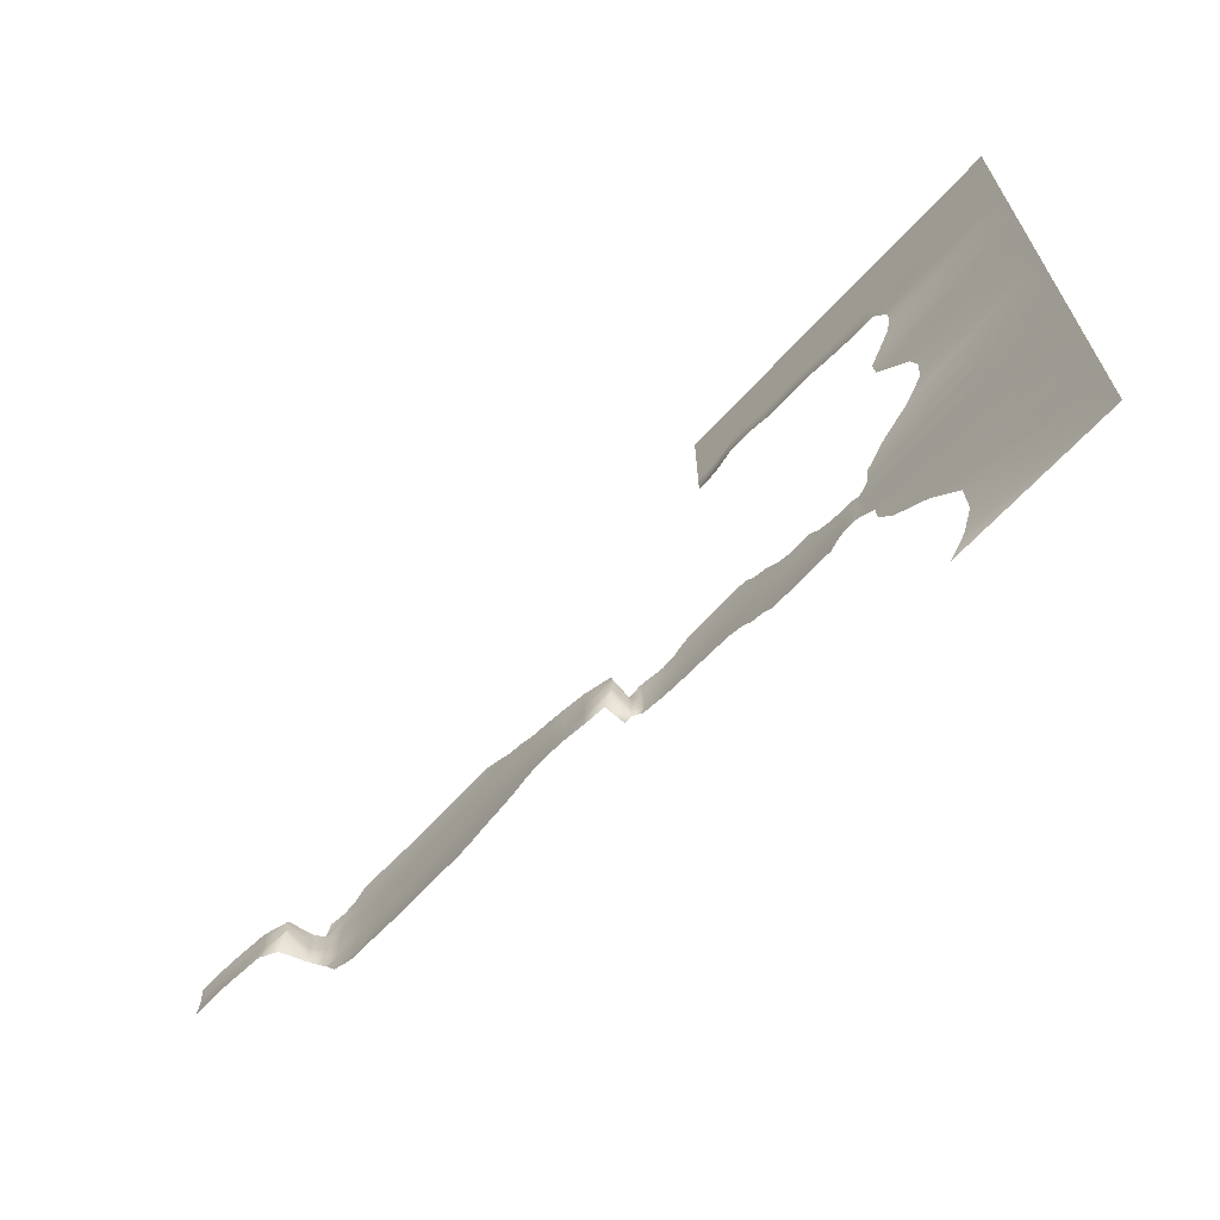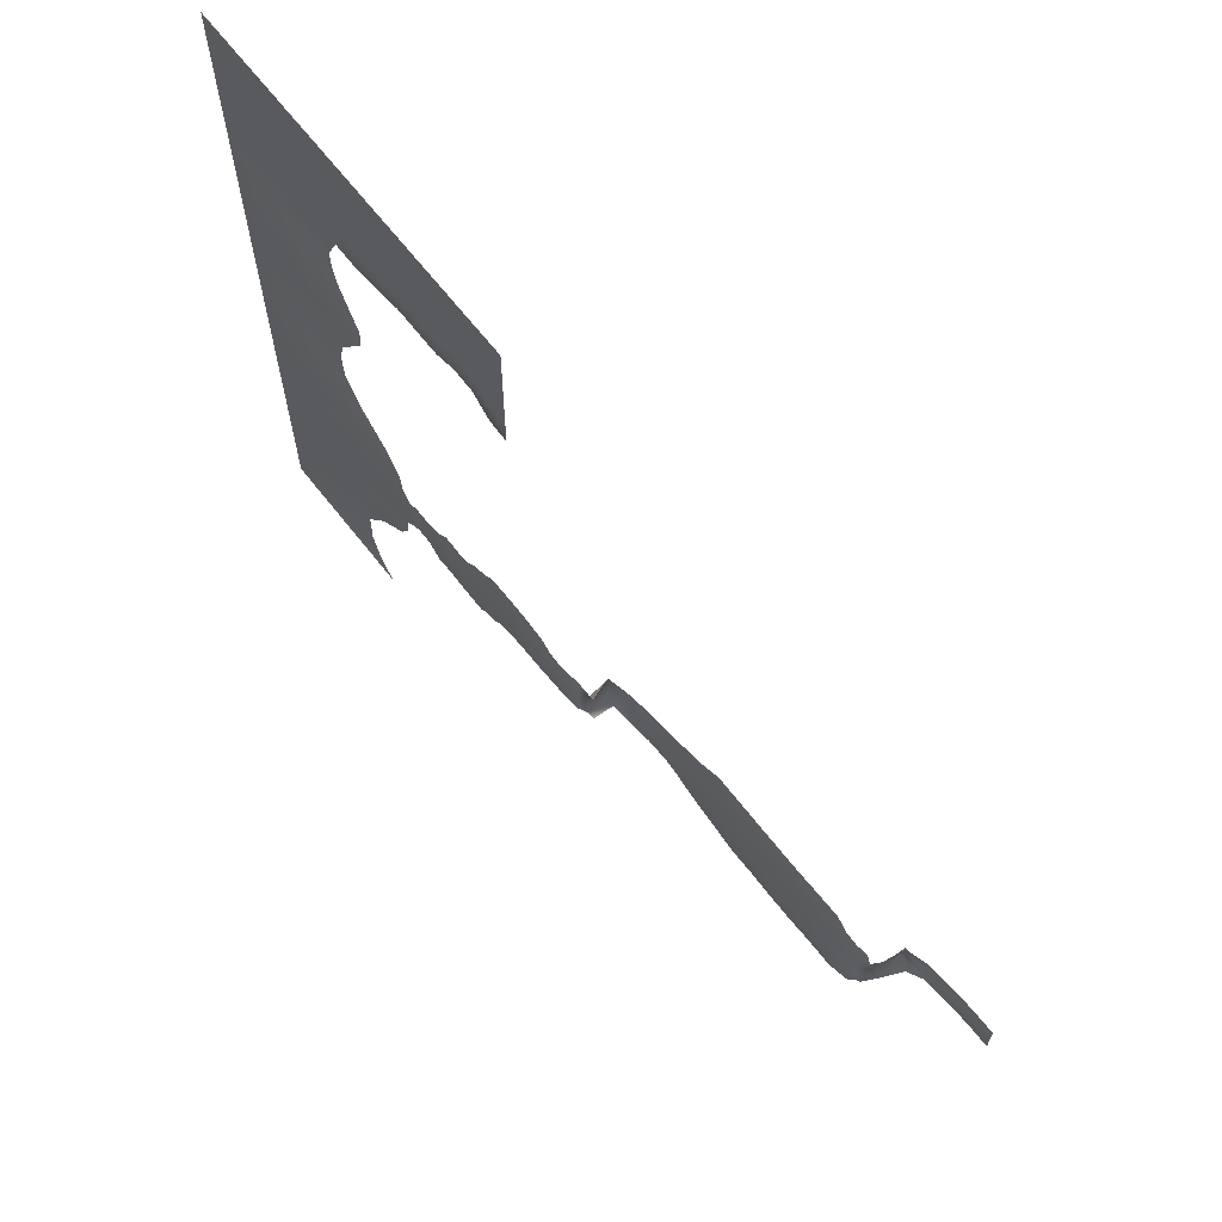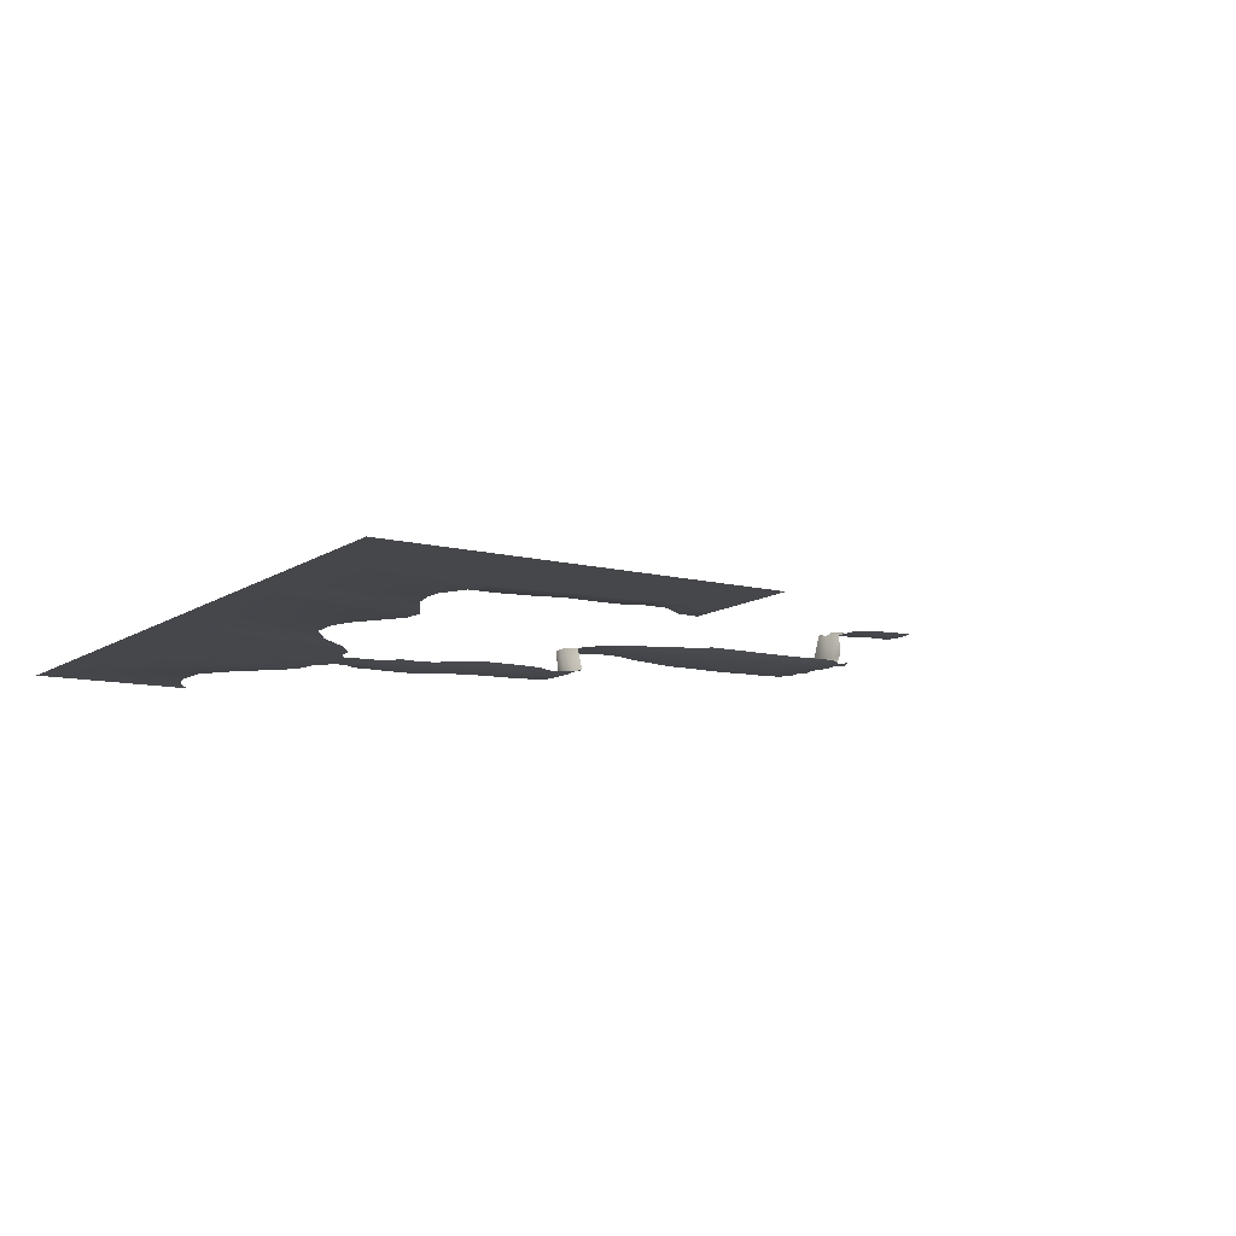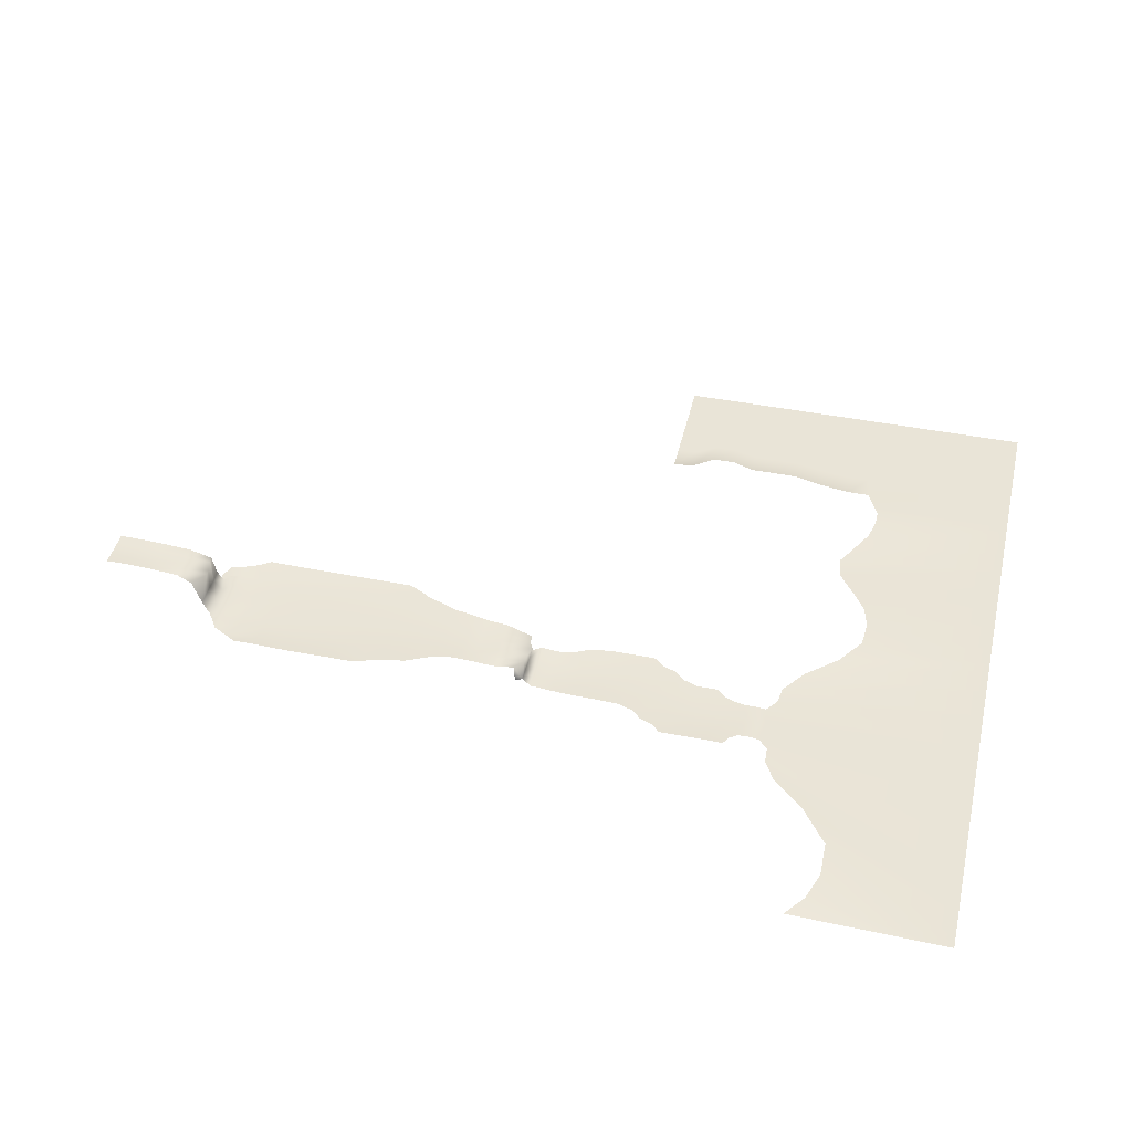
<metadata>
{"format":"obj","ext":"obj","renderer":"f3d","projection":"perspective","resolution":1024,"background":"white","views":[{"elev":-68.0,"azim":-133.0,"up":"+Z"},{"elev":65.0,"azim":52.3,"up":"+Z"},{"elev":-10.8,"azim":-32.3,"up":"+Y"},{"elev":43.3,"azim":-166.8,"up":"+Y"}]}
</metadata>
<code>
v -31.08 0 39
v -28.47 0 39
v -26.4 0 39
v -24.35 0 39
v -22.4 0 39
v -20.44 0 39
v -18.48 0 39
v -16.63 0 39
v 6.624 3.283 1.1
v 8.906 3.26 1.084
v 11.15 3.261 1.081
v 13.39 3.273 1.076
v 15.6 3.291 1.065
v -16.36 0.1289 0.1269
v -14.24 0.1157 0.1067
v 2.154 3.258 -0.05851
v 4.354 3.234 -0.03859
v 6.641 3.211 -0.05191
v 8.908 3.203 -0.05546
v 11.17 3.202 -0.05859
v 13.42 3.208 -0.06271
v 15.64 3.23 -0.07203
v 17.8 3.278 -0.1099
v 19.77 3.435 -0.1243
v -18.49 0.09417 -1.069
v -16.32 0.05986 -1.097
v -14.23 0.0628 -1.107
v -12.16 0.08764 -1.121
v -10.19 0.1771 -1.171
v -8.32 0.3728 -1.243
v -7.5 0.6912 -1.708
v -7.627 2.774 -1.756
v -5.213 2.979 -1.461
v -3.306 3.152 -1.423
v -2.09 3.202 -1.28
v -0.04791 3.214 -1.226
v 2.15 3.2 -1.229
v 4.384 3.192 -1.225
v 6.644 3.185 -1.226
v 8.912 3.181 -1.228
v 11.18 3.182 -1.229
v 13.43 3.188 -1.232
v 15.66 3.205 -1.239
v 17.79 3.264 -1.255
v 19.81 3.378 -1.312
v -22.59 0.07308 -2.36
v -20.52 0.06416 -2.348
v -18.39 0.04831 -2.357
v -16.3 0.0448 -2.355
v -14.22 0.05037 -2.355
v -12.17 0.07684 -2.361
v -10.2 0.1402 -2.377
v -8.406 0.3331 -2.402
v -7.47 0.6171 -2.584
v -8.006 2.813 -2.581
v -5.138 2.957 -2.491
v -3.315 3.12 -2.473
v -2.116 3.168 -2.421
v -0.01929 3.183 -2.41
v 2.151 3.184 -2.408
v 4.389 3.18 -2.408
v 6.647 3.176 -2.408
v 8.913 3.174 -2.409
v 11.18 3.175 -2.409
v 13.43 3.181 -2.41
v 15.66 3.201 -2.413
v 17.79 3.252 -2.422
v 19.77 3.441 -2.434
v 20.68 3.675 -2.51
v 21.37 4.623 -2.533
v -28.47 0.09226 -3.663
v -27.26 0.07272 -3.662
v -26.02 0.05431 -3.654
v -24.54 0.04893 -3.619
v -22.54 0.04456 -3.64
v -20.44 0.04749 -3.641
v -18.32 0.06554 -3.649
v -16.29 0.07369 -3.605
v -14.23 0.08715 -3.595
v -12.18 0.1128 -3.589
v -10.21 0.1753 -3.582
v -8.408 0.336 -3.575
v -7.514 0.806 -3.451
v -7.79 2.872 -3.428
v -5.152 2.964 -3.51
v -3.302 3.123 -3.522
v -2.077 3.17 -3.563
v -0.01184 3.186 -3.58
v 2.159 3.187 -3.588
v 4.389 3.183 -3.592
v 6.646 3.178 -3.593
v 8.912 3.176 -3.592
v 11.18 3.176 -3.592
v 13.43 3.182 -3.591
v 15.65 3.204 -3.591
v 17.79 3.255 -3.588
v 19.76 3.49 -3.583
v 20.66 3.855 -3.54
v 21.33 4.838 -3.533
v -28.4 0.102 -4.864
v -27.2 0.08062 -4.886
v -26.01 0.07298 -4.926
v -24.49 0.05723 -4.914
v -22.51 0.05748 -4.915
v -20.33 0.08936 -4.942
v -7.687 2.905 -4.271
v -5.149 2.975 -4.535
v -3.233 3.161 -4.557
v -2.096 3.211 -4.717
v 0.07948 3.225 -4.72
v 2.137 3.223 -4.779
v 4.391 3.203 -4.772
v 6.64 3.193 -4.776
v 8.907 3.186 -4.775
v 11.17 3.184 -4.773
v 13.43 3.189 -4.77
v 15.65 3.208 -4.766
v 17.78 3.275 -4.752
v 19.76 3.417 -4.732
v 20.65 3.952 -4.581
v 21.42 4.595 -4.55
v -24.46 0.1172 -6.165
v -22.45 0.1219 -6.165
v 4.385 3.268 -5.943
v 6.601 3.239 -5.962
v 8.897 3.213 -5.949
v 11.16 3.206 -5.944
v 13.42 3.209 -5.94
v 15.63 3.234 -5.931
v 17.77 3.277 -5.912
v 19.72 3.518 -5.862
v 8.861 3.286 -7.101
v 11.15 3.266 -7.084
v 13.38 3.267 -7.078
v 15.59 3.287 -7.07
v 23.51 7.283 -2.701
v 21.31 7.114 -2.76
v 26.04 7.518 -2.713
v 27.86 7.585 -2.711
v 30 7.623 -2.714
v 23.5 7.307 -3.525
v 21.22 6.817 -3.53
v 26.05 7.48 -3.524
v 27.86 7.559 -3.523
v 30 7.582 -3.523
v 23.57 7.277 -4.354
v 21.09 7.086 -4.298
v 26.04 7.516 -4.335
v 27.87 7.584 -4.336
v 30 7.625 -4.332
v -47.39 0 39
v -47.39 0 29.49
v -47.39 0 27.82
v -47.39 0 26.07
v -47.39 0 25.33
v -47.39 0 25.07
v -47.39 0 24.29
v -47.39 0 22.39
v -47.39 0 19.88
v -47.39 0 17.37
v -47.39 0 14.86
v -47.39 0 12.35
v -47.39 0 9.349
v -47.39 0 7.527
v -47.39 0 6.629
v -47.39 0 4.107
v -47.39 0 1.055
v -47.39 0 -1.063
v -47.39 0 -3.036
v -47.39 0 -4.866
v -47.39 0 -7.104
v -47.39 0 -9.031
v -47.39 0 -13.06
v -47.39 0 -17.12
v -47.39 0 -19.59
v -47.39 0 -20.8
v -47.39 0 -23.23
v -47.39 0 -23.68
v -33.03 0 39
v -29.06 0 -3.663
v -28.99 0 -4.864
v -47.39 0 31.39
v -33.76 0 29.99
v -31.75 0 29.99
v -29.01 0 30.37
v -26.66 0 30.89
v -24.38 0 30.89
v -22.4 0 30.89
v -20.43 0 31.47
v -18.48 0 31.44
v -16.6 0 30.32
v -47.39 0 33.67
v -33.54 0 32.69
v -31.55 0 32.69
v -28.85 0 32.96
v -26.59 0 33.32
v -24.37 0 33.33
v -22.4 0 33.32
v -20.43 0 33.73
v -18.48 0 33.71
v -16.61 0 32.92
v -47.39 0 36.34
v -33.28 0 35.85
v -31.32 0 35.85
v -28.66 0 35.98
v -26.49 0 36.16
v -24.36 0 36.16
v -22.4 0 36.16
v -20.44 0 36.36
v -18.48 0 36.36
v -16.62 0 35.96
v -29.14 0 28.22
v -31.91 0 27.73
v -26.73 0 28.86
v -24.39 0 28.87
v -22.4 0 28.87
v -20.43 0 29.59
v -18.48 0 29.56
v -16.59 0 28.15
v -14.79 0 30.2
v -14.8 0 28
v 4.506 3.38 2.167
v 6.711 3.381 2.166
v 3.232 3.321 1.625
v 8.91 3.37 2.181
v 11.12 3.374 2.179
v 13.33 3.38 2.176
v 15.49 3.434 2.153
v 17.67 3.463 2.152
v 18.77 3.373 1.522
v -18.37 0.1997 1.257
v -16.32 0.2213 1.253
v -19.26 0.1682 0.4925
v -14.26 0.2237 1.25
v -12.35 0.2337 0.9396
v -11.28 0.1754 0.4642
v 0.9172 3.34 0.5994
v 2.279 3.329 1.042
v -0.3523 3.288 0.151
v 19.78 3.484 0.9676
v 20.74 3.786 0.4146
v 21.35 3.706 -0.8423
v -20.44 0.1484 0.06982
v -21.34 0.1258 -0.728
v -10.14 0.2439 0.03344
v -8.255 0.49 -0.01478
v -6.935 0.8137 -1.191
v -7.558 2.663 -0.9279
v -5.216 3.012 -0.409
v -3.282 3.225 -0.3842
v -2.085 3.261 -0.1325
v 20.88 3.846 -1.444
v -24.38 0.1631 -1.208
v -22.52 0.1202 -1.163
v -25.18 0.103 -1.868
v 21.38 4.804 -1.519
v 21.57 6.79 -1.852
v 23.5 7.359 -1.852
v 26.06 7.571 -1.864
v 27.86 7.659 -1.868
v 30 7.673 -1.838
v -28.23 0.1238 -2.444
v -27.04 0.112 -2.432
v -26 0.1078 -2.195
v -16.31 0.1197 -4.837
v -17.68 0.1185 -5.344
v -14.25 0.1606 -4.799
v -12.2 0.1893 -4.788
v -10.21 0.2515 -4.762
v -8.326 0.4077 -4.732
v -7.501 0.6618 -4.34
v -27.02 0.1335 -6.099
v -28.2 0.1359 -6.06
v -26.35 0.1482 -6.555
v -18.38 0.1412 -6.092
v -19.71 0.1605 -6.607
v -6.947 2.701 -5.048
v -6.939 0.8288 -4.781
v -5.17 3.017 -5.576
v -3.271 3.231 -5.615
v -1.191 3.291 -5.622
v 0.06053 3.287 -5.88
v 1.255 3.301 -6.45
v 21.33 4.843 -5.547
v 20.72 3.677 -5.632
v 23.52 7.365 -5.201
v 22.22 6.687 -5.25
v 26.09 7.568 -5.187
v 27.87 7.659 -5.179
v 30 7.669 -5.208
v -24.43 0.2265 -7.326
v -25.9 0.2095 -7.358
v -22.45 0.1989 -7.323
v -20.3 0.2172 -7.351
v 4.367 3.328 -7.368
v 2.315 3.353 -7.012
v 5.462 3.319 -7.672
v 19.76 3.467 -7.018
v 18.74 3.386 -7.517
v 20.41 3.795 -6.095
v 8.924 3.39 -8.169
v 6.721 3.374 -8.17
v 11.13 3.358 -8.182
v 13.34 3.374 -8.179
v 15.49 3.423 -8.158
v 17.67 3.435 -8.162
v -33.94 0 27.73
v -34.77 0 26.07
v -35.15 0 25.31
v -35.15 0 23.98
v -34.73 0 21.99
v -33.69 0 20
v -32.6 0 18
v -32.78 0 16
v -34.22 0 14
v -35.57 0 12
v -36.11 0 10
v -35.98 0 7.61
v -34.25 0 5
v -31.52 0 2.58
v -29.91 0 0.3113
v -29.7 0 -1.324
v -28.86 0 -2.444
v -28.83 0 -6.06
v -29.7 0 -6.903
v -29.79 0 -8.43
v -30.84 0 -10.31
v -33.7 0 -12.9
v -36.05 0 -16.17
v -36.11 0 -19.45
v -35.27 0 -22
v -33.81 0 -23.98
v -47.39 0 -24.26
v -14.78 0 32.84
v -14.77 0 35.92
v -14.76 0 39
f 184 185 212 213
f 185 186 214 212
f 186 187 215 214
f 187 188 216 215
f 188 189 217 216
f 189 190 218 217
f 190 191 219 218
f 191 220 221 219
f 222 223 9 224
f 223 225 10 9
f 225 226 11 10
f 226 227 12 11
f 227 228 13 12
f 228 229 230 13
f 231 232 14 233
f 232 234 15 14
f 234 235 236 15
f 237 238 16 239
f 238 224 17 16
f 224 9 18 17
f 9 10 19 18
f 10 11 20 19
f 11 12 21 20
f 12 13 22 21
f 13 230 23 22
f 230 240 24 23
f 240 241 242 24
f 243 233 25 244
f 233 14 26 25
f 14 15 27 26
f 15 236 28 27
f 236 245 29 28
f 245 246 30 29
f 246 247 31 30
f 247 248 32 31
f 248 249 33 32
f 249 250 34 33
f 250 251 35 34
f 251 239 36 35
f 239 16 37 36
f 16 17 38 37
f 17 18 39 38
f 18 19 40 39
f 19 20 41 40
f 20 21 42 41
f 21 22 43 42
f 22 23 44 43
f 23 24 45 44
f 24 242 252 45
f 253 254 46 255
f 254 244 47 46
f 244 25 48 47
f 25 26 49 48
f 26 27 50 49
f 27 28 51 50
f 28 29 52 51
f 29 30 53 52
f 30 31 54 53
f 31 32 55 54
f 32 33 56 55
f 33 34 57 56
f 34 35 58 57
f 35 36 59 58
f 36 37 60 59
f 37 38 61 60
f 38 39 62 61
f 39 40 63 62
f 40 41 64 63
f 41 42 65 64
f 42 43 66 65
f 43 44 67 66
f 44 45 68 67
f 45 252 69 68
f 252 256 70 69
f 257 258 136 137
f 258 259 138 136
f 259 260 139 138
f 260 261 140 139
f 262 263 72 71
f 263 264 73 72
f 264 255 74 73
f 255 46 75 74
f 46 47 76 75
f 47 48 77 76
f 48 49 78 77
f 49 50 79 78
f 50 51 80 79
f 51 52 81 80
f 52 53 82 81
f 53 54 83 82
f 54 55 84 83
f 55 56 85 84
f 56 57 86 85
f 57 58 87 86
f 58 59 88 87
f 59 60 89 88
f 60 61 90 89
f 61 62 91 90
f 62 63 92 91
f 63 64 93 92
f 64 65 94 93
f 65 66 95 94
f 66 67 96 95
f 67 68 97 96
f 68 69 98 97
f 69 70 99 98
f 137 136 141 142
f 136 138 143 141
f 138 139 144 143
f 139 140 145 144
f 71 72 101 100
f 72 73 102 101
f 73 74 103 102
f 74 75 104 103
f 75 76 105 104
f 76 77 266 105
f 77 78 265 266
f 78 79 267 265
f 79 80 268 267
f 80 81 269 268
f 81 82 270 269
f 82 83 271 270
f 83 84 106 271
f 84 85 107 106
f 85 86 108 107
f 86 87 109 108
f 87 88 110 109
f 88 89 111 110
f 89 90 112 111
f 90 91 113 112
f 91 92 114 113
f 92 93 115 114
f 93 94 116 115
f 94 95 117 116
f 95 96 118 117
f 96 97 119 118
f 97 98 120 119
f 98 99 121 120
f 142 141 146 147
f 141 143 148 146
f 143 144 149 148
f 144 145 150 149
f 100 101 272 273
f 101 102 274 272
f 102 103 122 274
f 103 104 123 122
f 104 105 276 123
f 105 266 275 276
f 271 106 277 278
f 106 107 279 277
f 107 108 280 279
f 108 109 281 280
f 109 110 282 281
f 110 111 283 282
f 111 112 124 283
f 112 113 125 124
f 113 114 126 125
f 114 115 127 126
f 115 116 128 127
f 116 117 129 128
f 117 118 130 129
f 118 119 131 130
f 119 120 285 131
f 120 121 284 285
f 147 146 286 287
f 146 148 288 286
f 148 149 289 288
f 149 150 290 289
f 274 122 291 292
f 122 123 293 291
f 123 276 294 293
f 283 124 295 296
f 124 125 297 295
f 125 126 132 297
f 126 127 133 132
f 127 128 134 133
f 128 129 135 134
f 129 130 299 135
f 130 131 298 299
f 131 285 300 298
f 297 132 301 302
f 132 133 303 301
f 133 134 304 303
f 134 135 305 304
f 135 299 306 305
f 70 256 257 137
f 99 70 137 142
f 121 99 142 147
f 284 121 147 287
f 182 183 307 152
f 307 308 153 152
f 308 309 154 153
f 309 310 155 154
f 310 311 156 155
f 311 312 157 156
f 312 313 158 157
f 313 314 159 158
f 314 315 160 159
f 315 316 161 160
f 316 317 162 161
f 317 318 163 162
f 318 319 164 163
f 319 320 165 164
f 320 321 166 165
f 321 322 167 166
f 322 323 168 167
f 323 180 169 168
f 180 181 170 169
f 181 324 171 170
f 324 325 172 171
f 325 326 173 172
f 326 327 174 173
f 327 328 175 174
f 328 329 176 175
f 329 330 177 176
f 330 331 178 177
f 331 332 333 178
f 183 184 213 307
f 262 71 180 323
f 71 100 181 180
f 100 273 324 181
f 192 193 183 182
f 193 194 184 183
f 194 195 185 184
f 195 196 186 185
f 196 197 187 186
f 197 198 188 187
f 198 199 189 188
f 199 200 190 189
f 200 201 191 190
f 201 334 220 191
f 202 203 193 192
f 203 204 194 193
f 204 205 195 194
f 205 206 196 195
f 206 207 197 196
f 207 208 198 197
f 208 209 199 198
f 209 210 200 199
f 210 211 201 200
f 211 335 334 201
f 179 203 202 151
f 1 204 203 179
f 1 2 205 204
f 2 3 206 205
f 3 4 207 206
f 4 5 208 207
f 5 6 209 208
f 6 7 210 209
f 7 8 211 210
f 8 336 335 211

</code>
